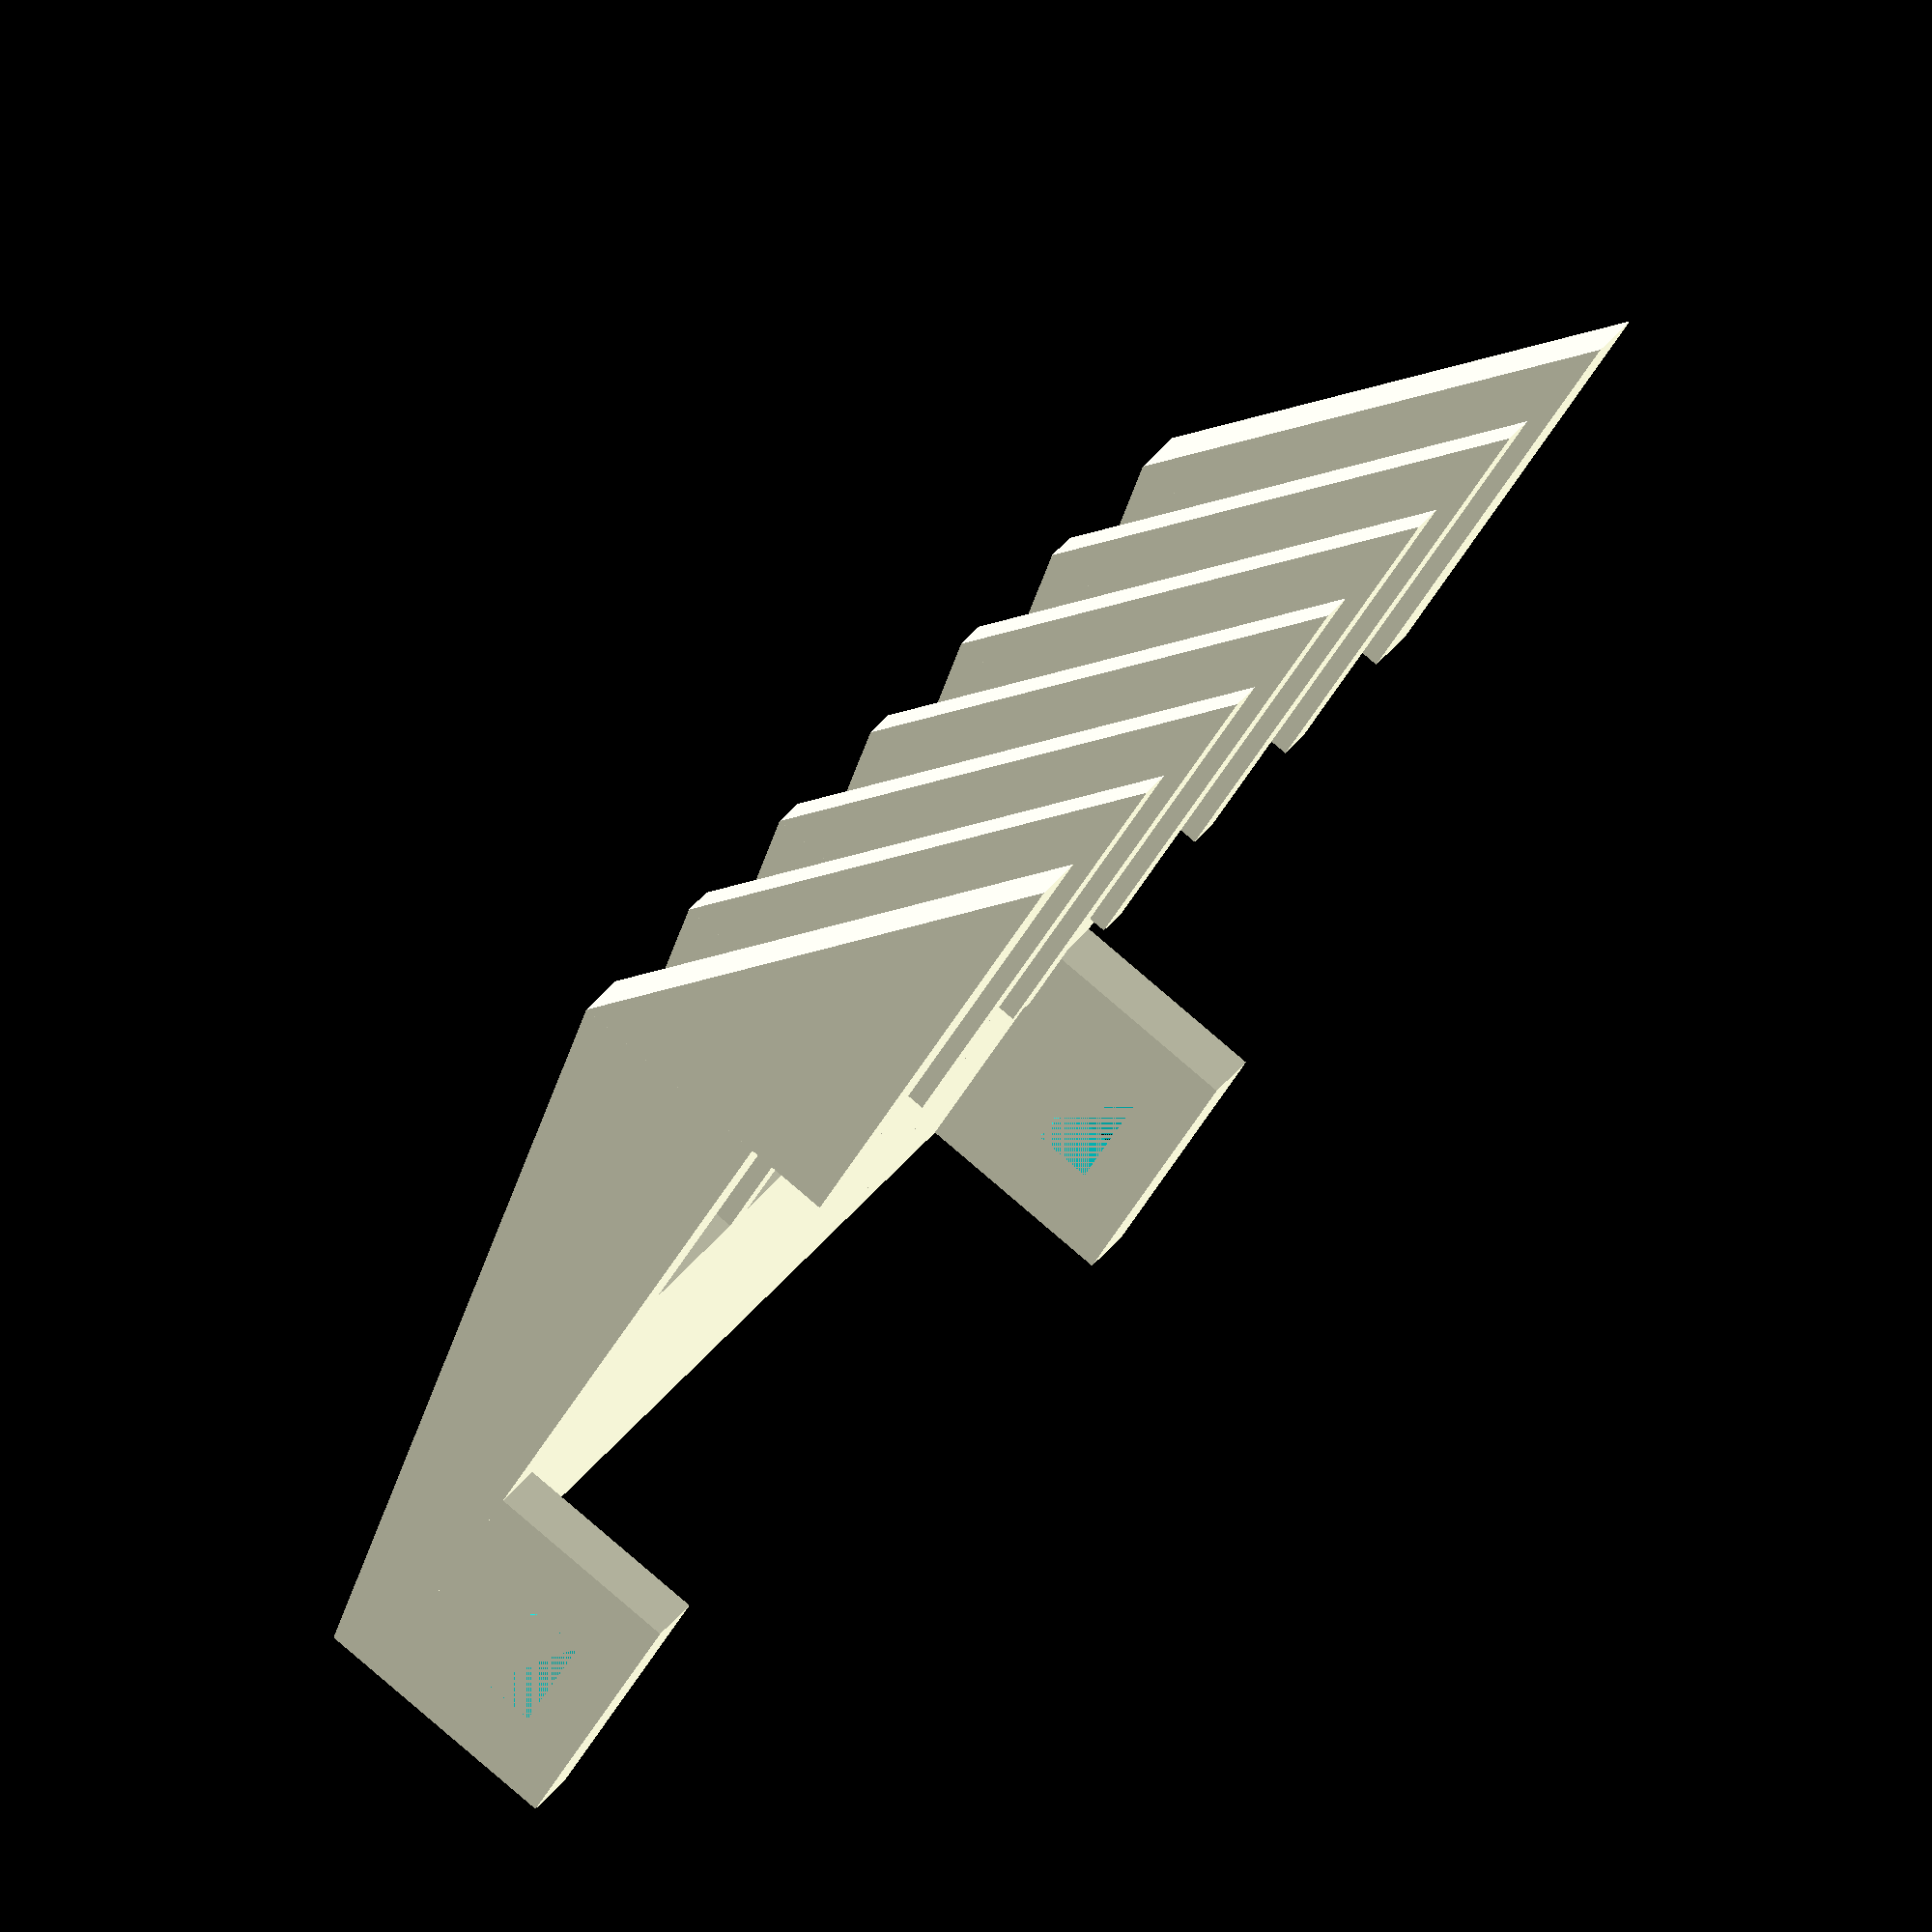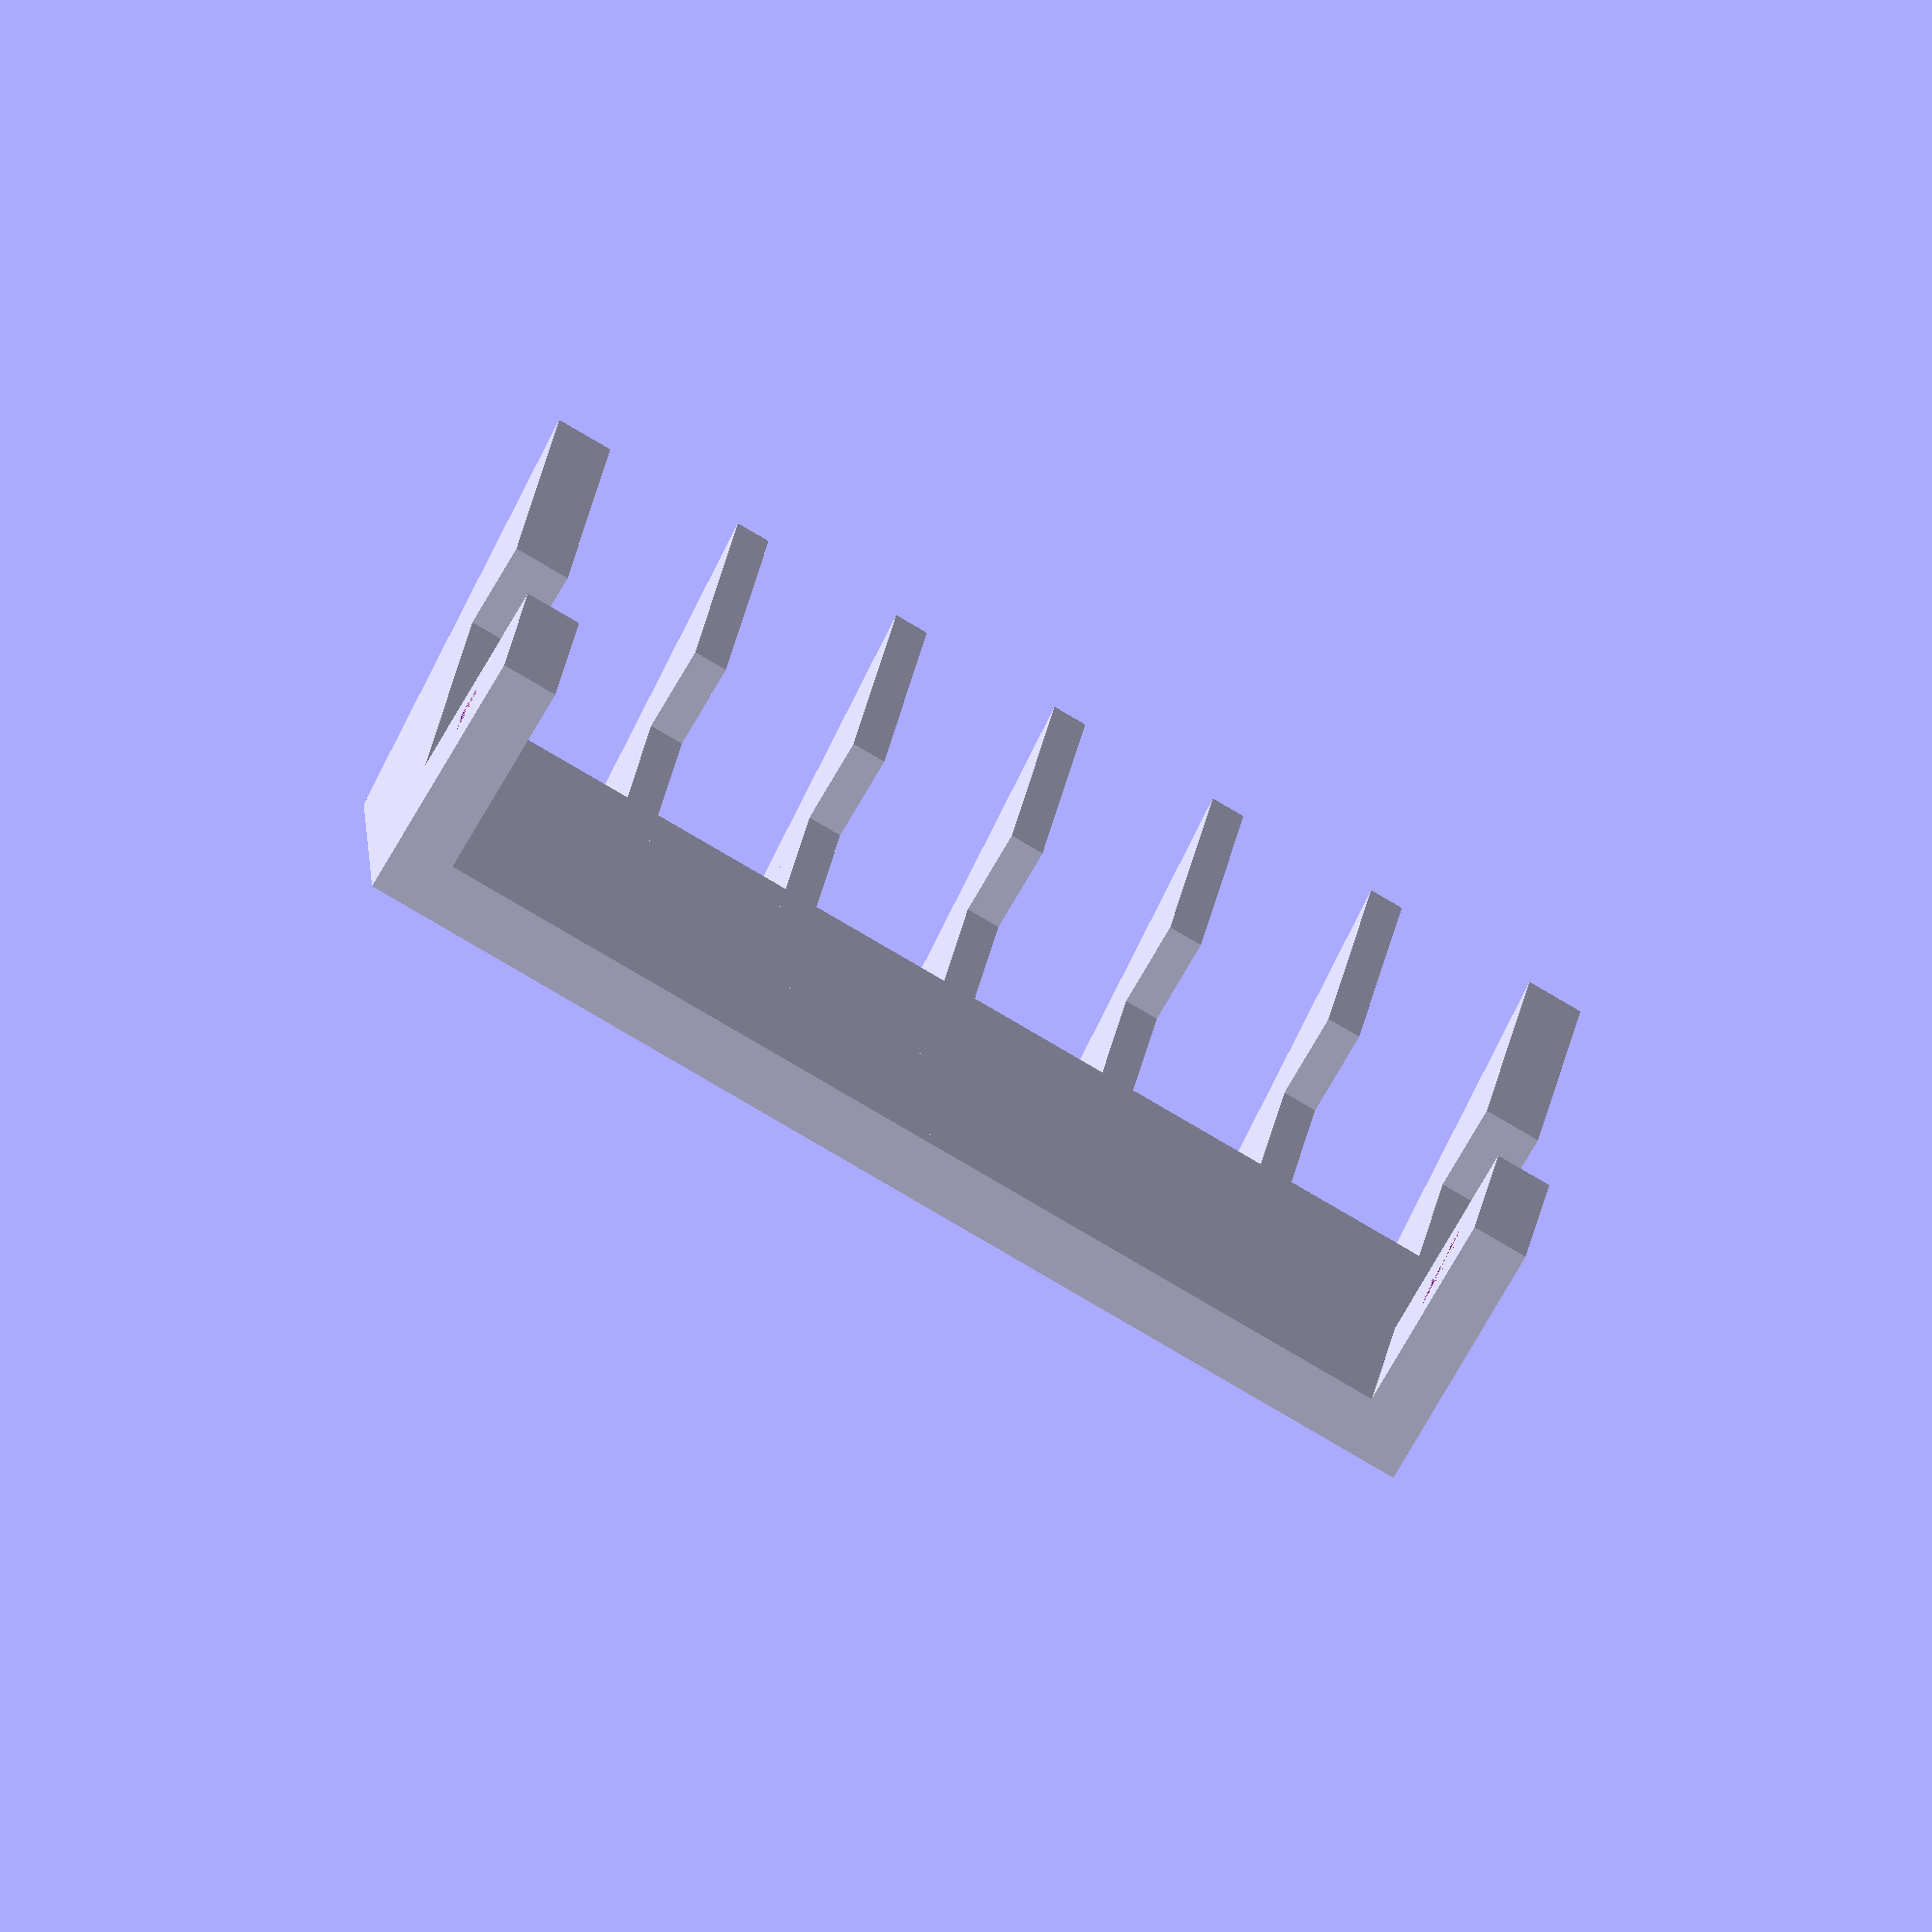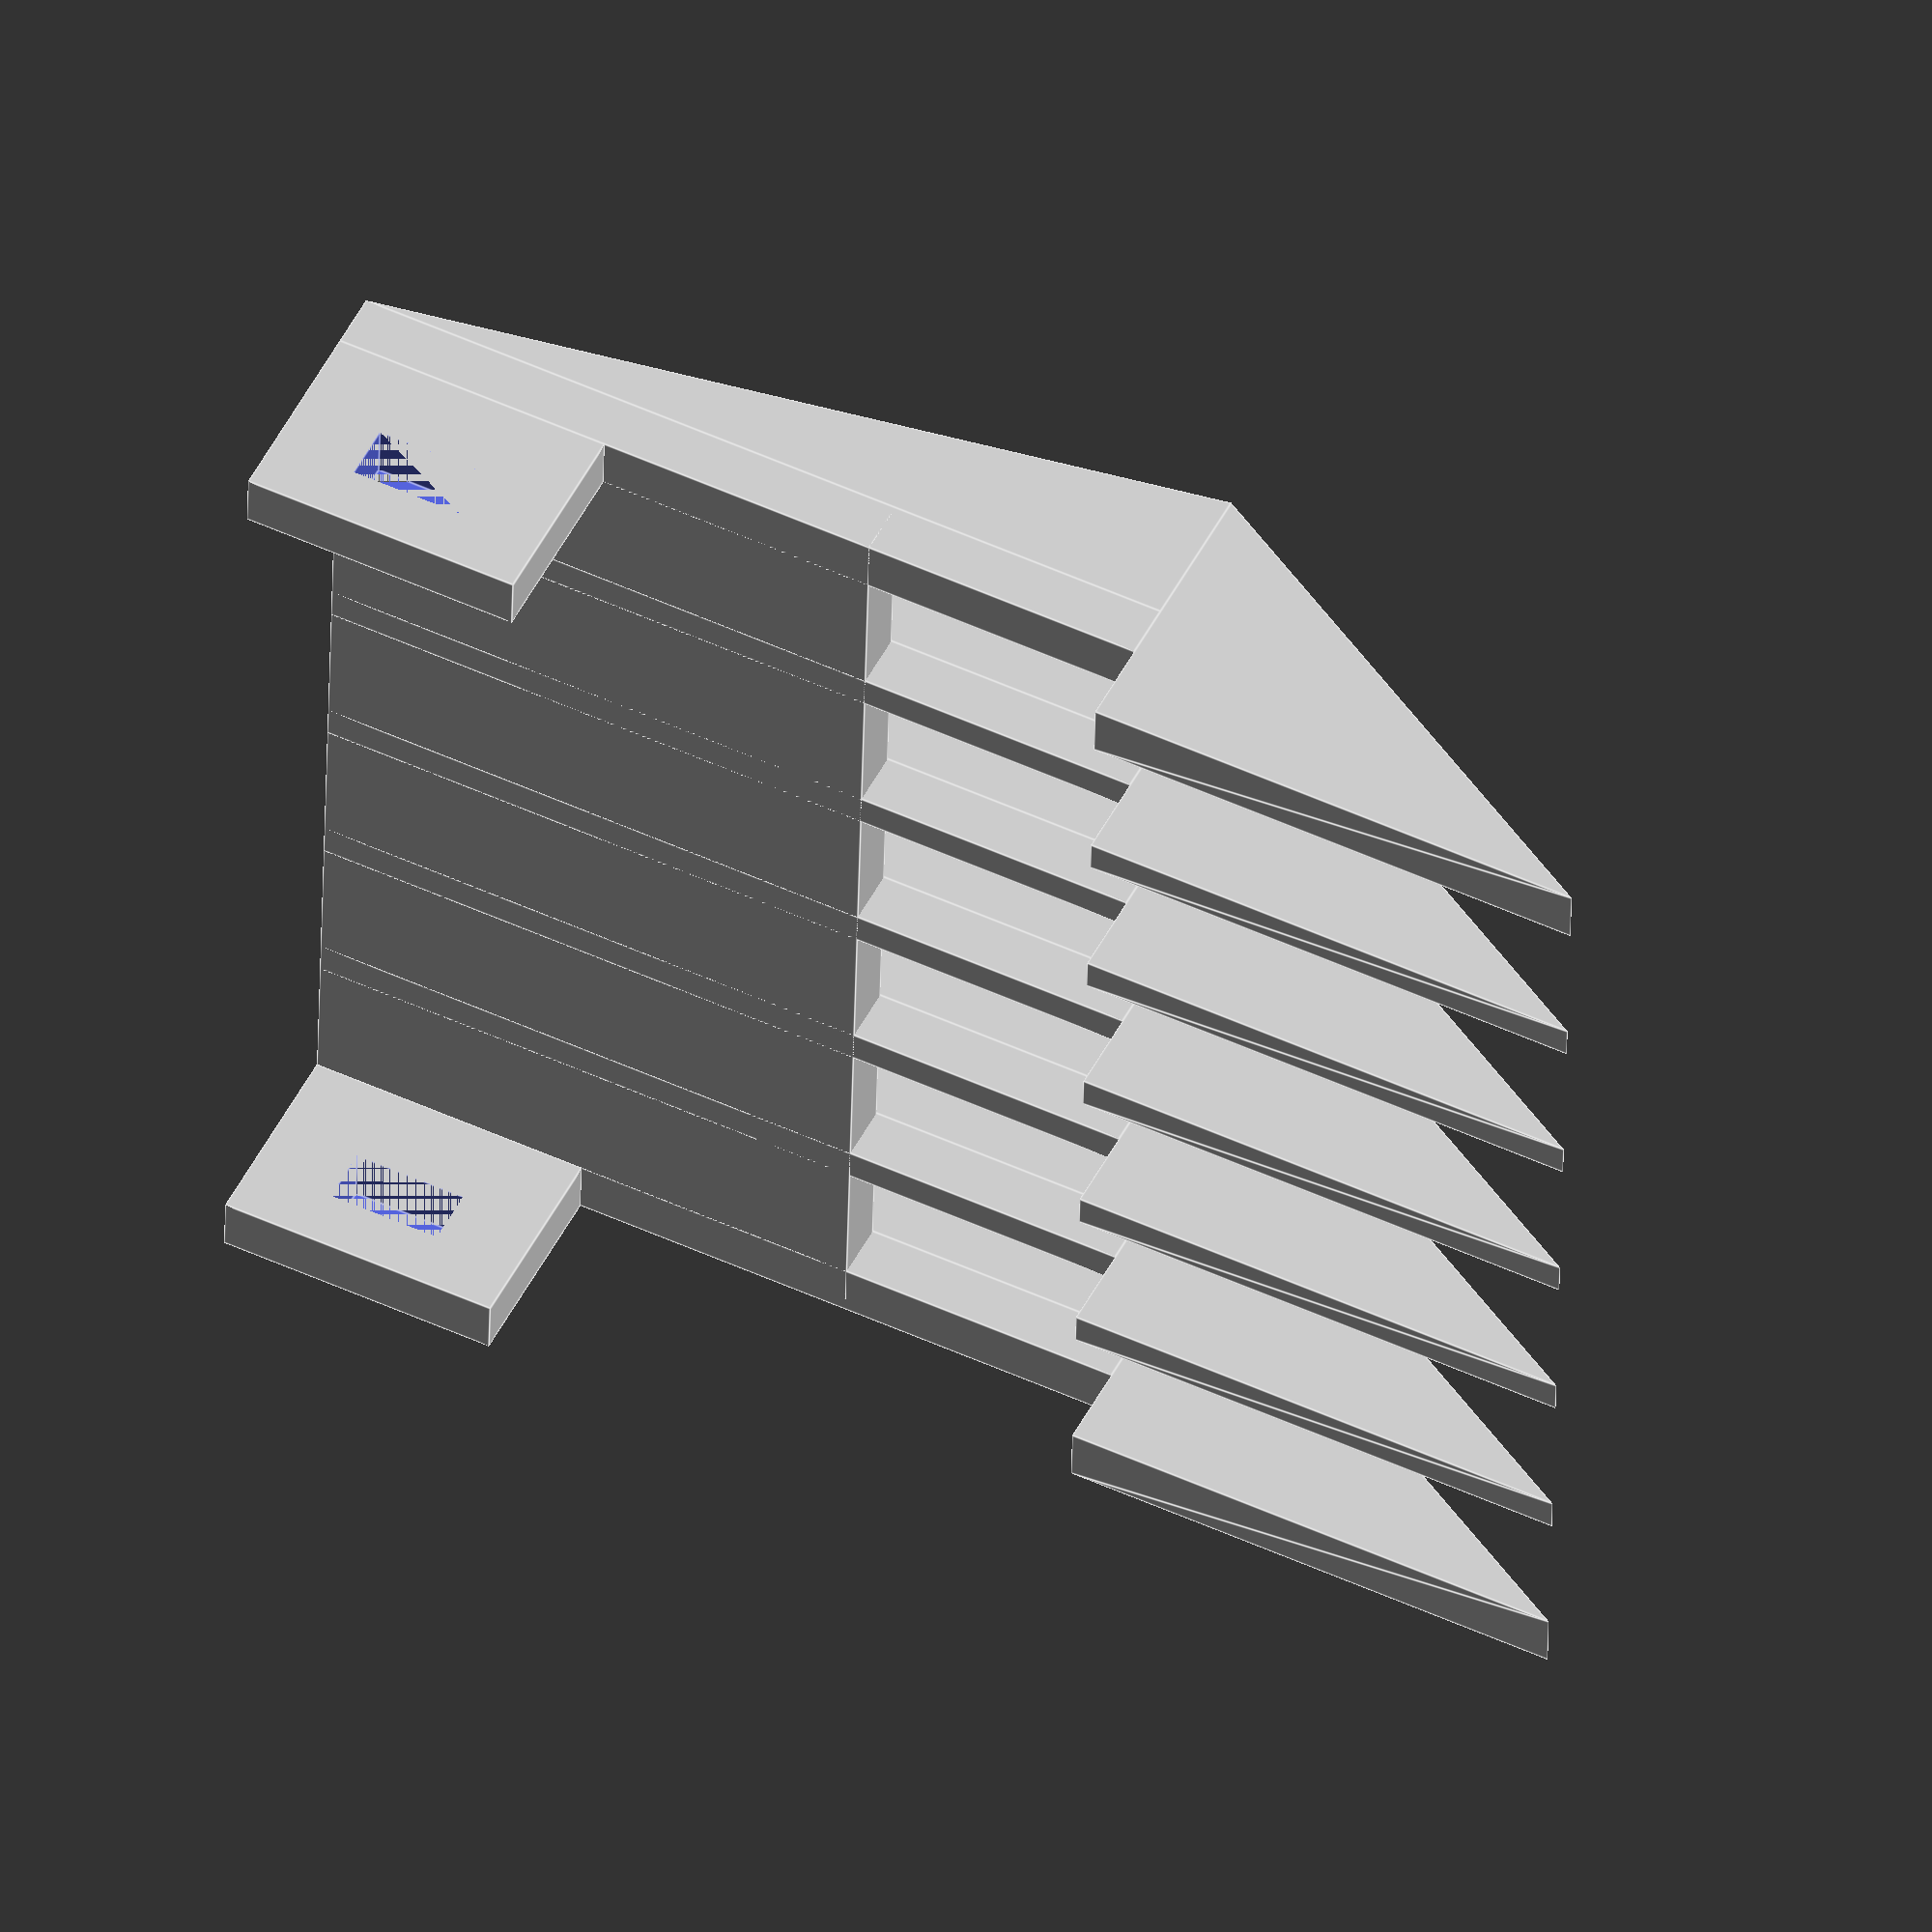
<openscad>
module prism(l, w, h){
   polyhedron( 
    points=[[0,0,0], [l,0,0], [l,w,0], [0,w,0], [0,w,h], [l,w,h]],
    faces=[[0,1,2,3],[5,4,3,2],[0,4,5,1],[0,3,4],[5,2,1]]
   );
}

module spacer_9mm(wall){
    rear_length=30;
    rear_offset_z=2;
    translate([0,-wall,0]){
        //the front piece
        translate([18,0,-3])
            rotate([0,0,90])
                prism(wall,18,10.4);
        //the rear piece
        translate([-rear_length,wall,rear_offset_z])
            rotate([0,0,-90])
                prism(wall,rear_length,5.4);        
        //fill-in bit
        translate([-rear_length,0,0])
            cube(size=[rear_length,wall,rear_offset_z]);        
    }
}

module mount_plate_side() {
    height = 7;
    width = 10;
    wall = 2;
    offset_x = 30;
    
    translate([-offset_x,0,-height]){
        difference(){
            cube(size=[width,wall,height]);
            translate([3,0,2])
                cube(size=[4,wall,2]);
        }
    }
}

module mount_plate(clipper_width){
    center_width =20;
    wall = 2;
    offset_x = 30;

    //the center piece
    translate([-offset_x,-wall,0])
        cube(size=[center_width,clipper_width+2*wall,wall]);
    //one side piece
    translate([0, -wall, 0])
        mount_plate_side();
    //the other side piece
    translate([0, clipper_width,  0]) 
        mount_plate_side();    
}

module clipper_comb_9mm() {
    width = 36;
    // the complete mount plate
    mount_plate(width);
    // the two sides (thicker)
    spacer_9mm(2);
    translate([0, width + 2,  0])
        spacer_9mm(2);
    // 5 more sides (thinner)
    for (i=[1:5])
        translate([0, i*6.2, 0])
            spacer_9mm(1.2); 
}

clipper_comb_9mm();
</openscad>
<views>
elev=277.9 azim=229.6 roll=130.6 proj=o view=solid
elev=253.3 azim=84.7 roll=29.8 proj=o view=wireframe
elev=310.7 azim=178.7 roll=206.3 proj=o view=edges
</views>
